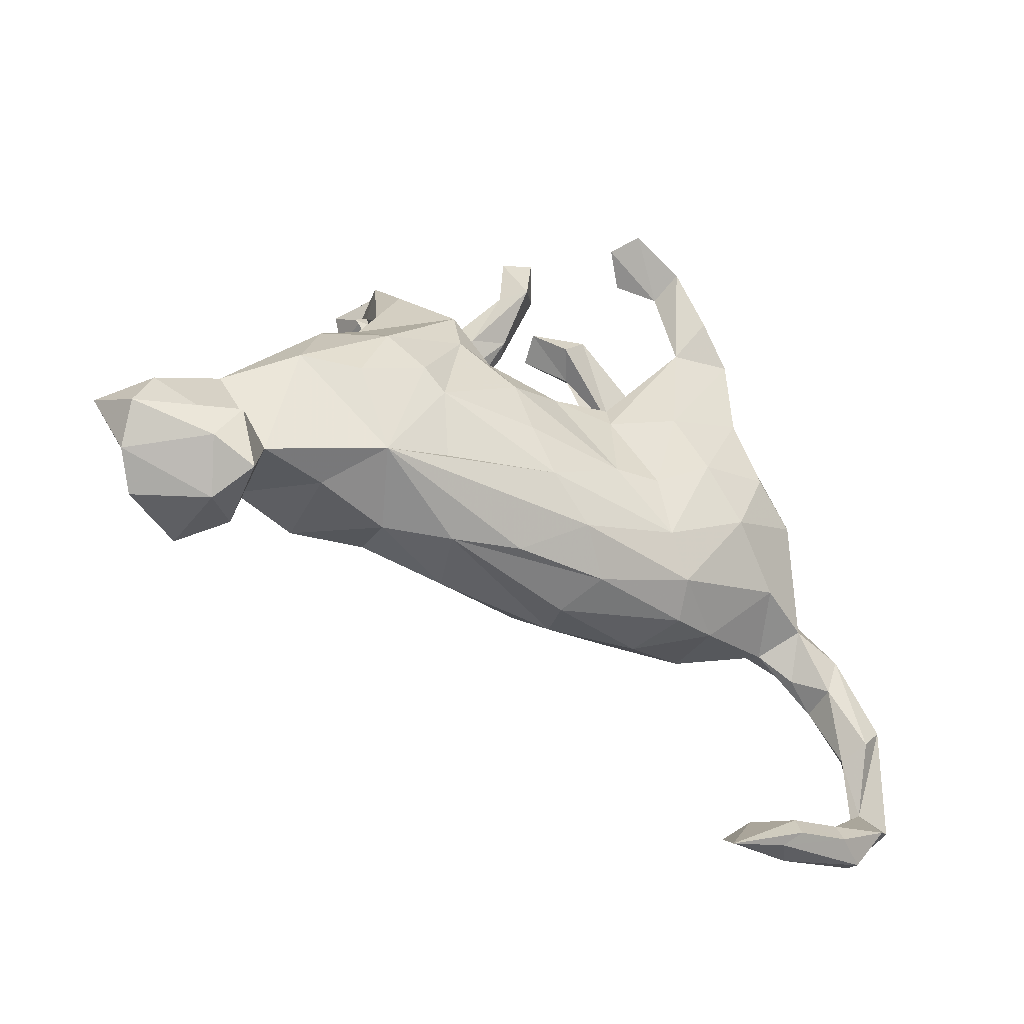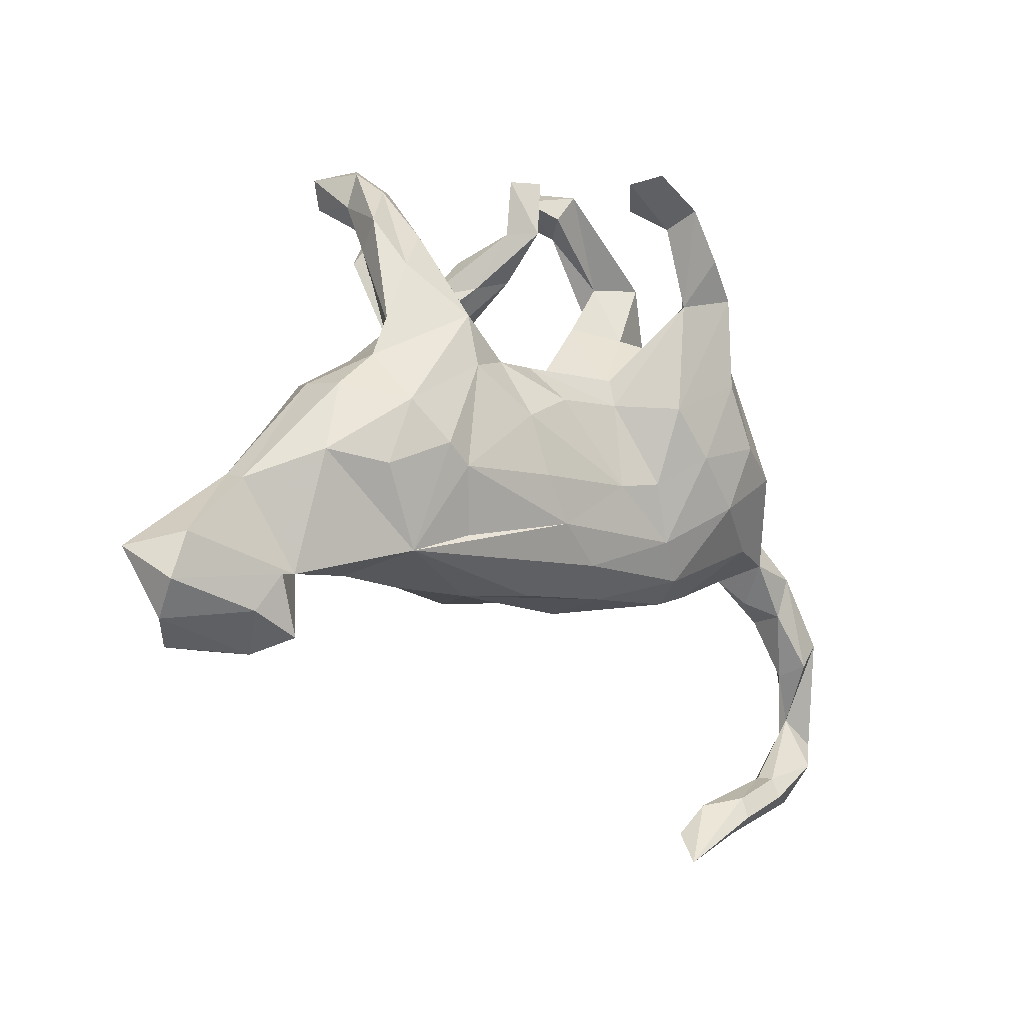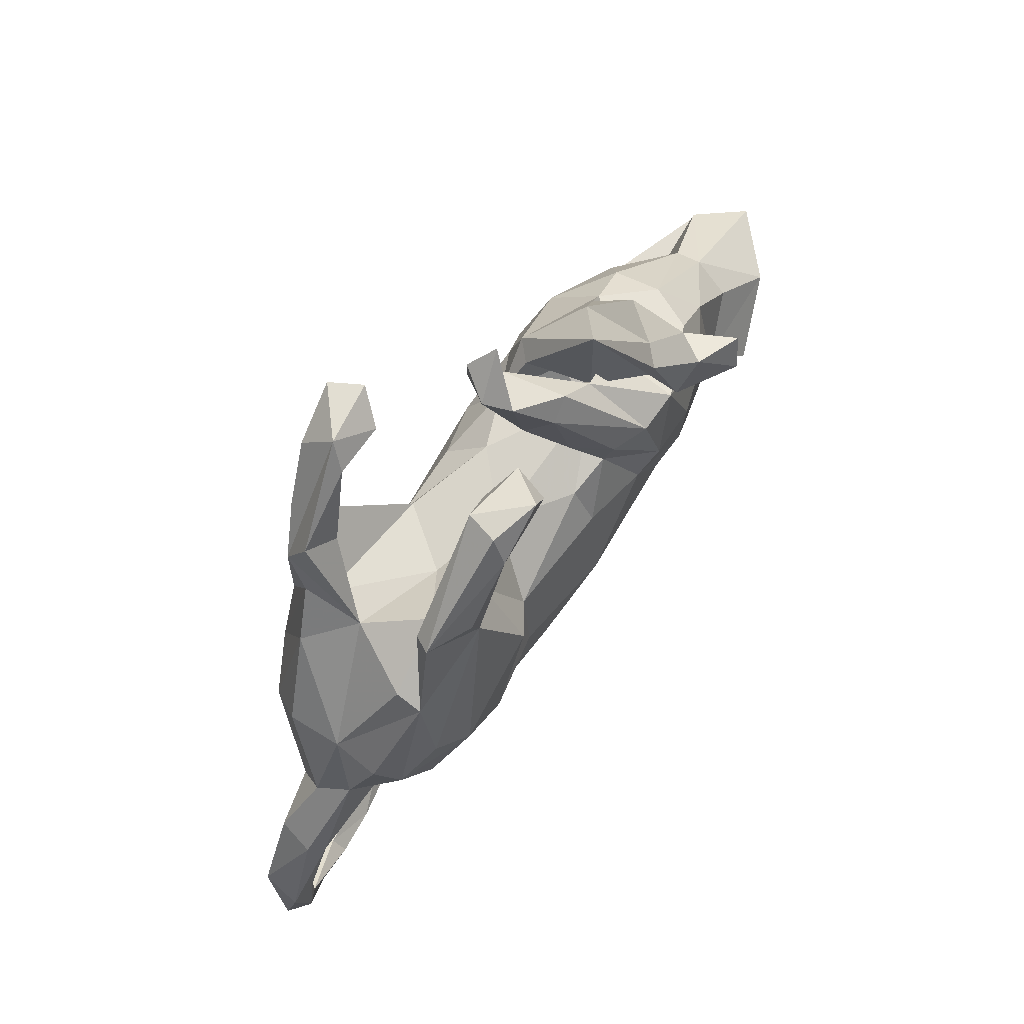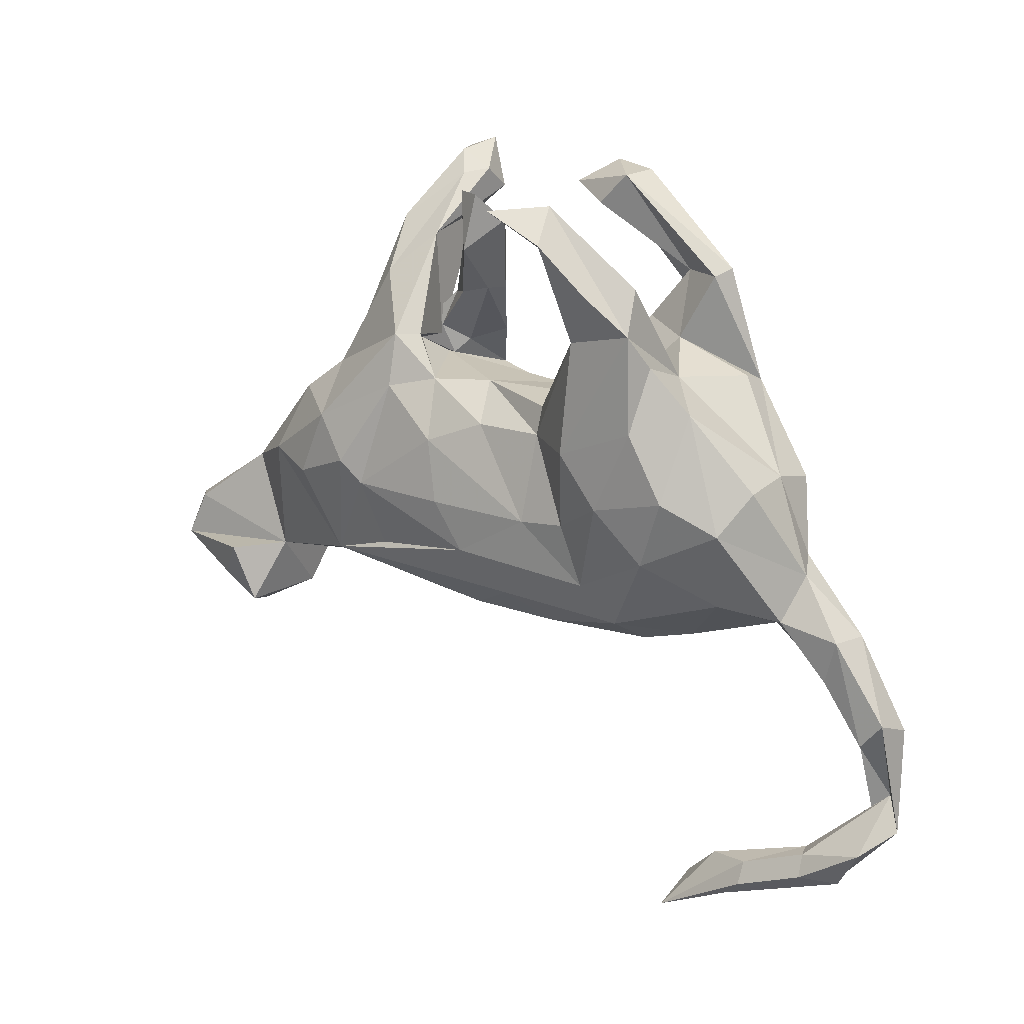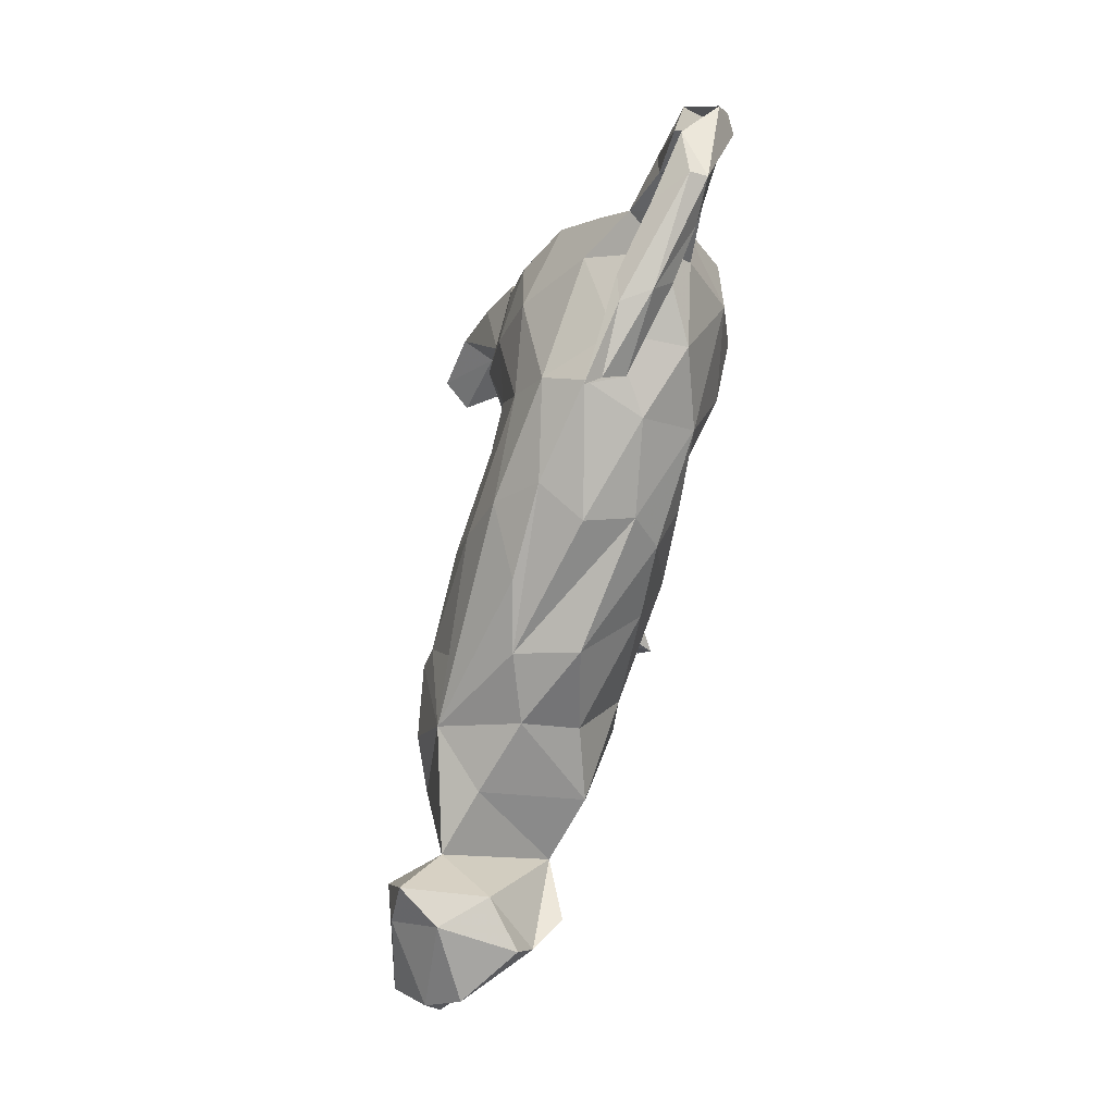
<metadata>
{"format":"obj","ext":"obj","renderer":"f3d","projection":"perspective","resolution":1024,"background":"white","views":[{"elev":-43.9,"azim":-27.9,"up":"+Y"},{"elev":-5.7,"azim":-37.7,"up":"+Y"},{"elev":72.7,"azim":125.6,"up":"+Y"},{"elev":16.9,"azim":38.2,"up":"+Y"},{"elev":-77.4,"azim":75.8,"up":"+Y"}]}
</metadata>
<code>
v 0.3443 0.3074 0.1808
v 0.334 0.3776 0.1462
v 0.3549 0.3773 -0.1033
v 0.34 0.3659 -0.07403
v 0.4068 0.193 -0.1207
v 0.2831 0.3837 -0.138
v 0.4073 0.2079 -0.07599
v 0.3601 0.2519 0.1391
v 0.5118 0.0643 -0.02066
v 0.1927 0.501 0.1865
v 0.3495 0.2188 0.04065
v 0.2845 0.2601 -0.05628
v 0.4201 0.1786 0.1124
v 0.5173 0.05486 0.07034
v 0.2143 0.4581 0.1566
v 0.7336 -0.3117 0.004244
v 0.6622 -0.1862 -0.04598
v 0.1843 0.5264 -0.109
v 0.5151 0.04874 -0.09707
v 0.2823 0.3687 0.213
v 0.7197 -0.4582 -0.0626
v 0.5739 -0.09064 -0.01002
v 0.5465 -0.07246 -0.06063
v 0.1707 0.521 -0.05532
v 0.7404 -0.3364 -0.06042
v 0.4912 0.01131 -0.1352
v 0.4259 0.09155 -0.1625
v 0.6491 -0.1848 0.01607
v 0.6397 -0.2092 -0.06611
v 0.2659 0.3646 -0.1108
v 0.2628 0.314 -0.1365
v 0.119 0.4946 0.2536
v 0.1033 0.5346 -0.1299
v 0.21 0.4465 0.2394
v 0.1925 0.4202 0.1834
v 0.7174 -0.4747 -0.06476
v 0.6959 -0.3451 -0.06417
v 0.2333 0.2838 0.1813
v 0.35 0.1486 0.1819
v 0.1993 0.2797 -0.09593
v 0.6264 -0.2659 -0.05282
v 0.4362 -0.06134 -0.1559
v 0.1936 0.4829 -0.1358
v 0.4055 0.04 0.1718
v 0.5096 -0.191 -0.02943
v 0.6278 -0.2573 0.01193
v 0.6741 -0.3712 -0.03353
v 0.5561 -0.163 0.03645
v 0.2811 0.3437 0.1267
v 0.06258 0.5009 -0.06711
v 0.1564 0.4478 -0.102
v 0.6985 -0.3531 0.01117
v 0.5721 -0.2322 -0.02159
v 0.124 0.472 -0.04585
v 0.3683 0.04123 -0.1879
v 0.4651 -0.1418 0.08636
v 0.08546 0.4825 0.2067
v 0.07414 0.4815 -0.1243
v 0.7518 -0.5065 -0.03262
v 0.4879 -0.00917 0.1288
v 0.1249 0.449 0.1585
v 0.6912 -0.4825 -0.05204
v 0.4999 -0.1511 -0.07728
v 0.2836 0.0118 0.1832
v 0.7055 -0.5469 0.01266
v 0.1921 0.1527 0.004435
v 0.6027 -0.5709 0.01628
v 0.3617 -0.07323 0.1608
v -0.00576 0.4408 0.05119
v 0.2743 -0.2074 0.1063
v 0.373 -0.2289 0.01677
v 0.12 0.1468 0.1072
v 0.3387 0.2374 0.1087
v 0.1966 0.1394 -0.1757
v 0.6582 -0.6075 -0.03515
v -0.03354 0.4083 0.01147
v 0.2826 -0.03286 -0.1862
v -0.03149 0.4873 0.09761
v 0.2161 0.09605 0.1858
v 0.6062 -0.6061 0.03189
v -0.07985 0.4878 0.07495
v 0.3763 -0.2043 -0.104
v -0.04693 0.3931 0.1102
v -0.05576 0.3161 0.03375
v 0.6589 -0.6177 -0.008192
v 0.1344 0.07216 -0.1313
v 0.06235 0.1534 -0.02862
v 0.5893 -0.6014 -0.03664
v -0.08306 0.394 0.06737
v 0.1191 0.09997 0.1214
v 0.5077 -0.6283 -0.0244
v 0.1936 -0.03899 0.1524
v -0.04537 0.3123 -0.002053
v 0.1549 -0.04062 -0.159
v 0.4689 -0.6718 0.04392
v 0.2254 -0.1416 0.1392
v 0.5926 -0.5694 -0.01217
v 0.00042 0.1001 0.1257
v 0.5018 -0.6057 0.03822
v -0.07899 0.3316 -0.03842
v 0.2924 -0.246 0.04233
v -0.1183 0.3 0.02565
v -0.1941 0.491 -0.142
v 0.2569 -0.2487 -0.06021
v 0.2468 -0.1751 -0.1492
v -0.2249 0.5389 -0.1996
v -0.2266 0.4837 -0.111
v -0.1935 0.4551 -0.187
v 0.426 -0.6192 0.01159
v -0.05592 0.134 -0.1009
v -0.1609 0.198 -0.04592
v -0.2333 0.4093 -0.1513
v 0.4963 -0.6685 0.002216
v -0.1823 0.2849 -0.0362
v -0.09094 0.2237 -0.06302
v 0.5014 -0.642 0.05469
v -0.02871 0.1615 0.06283
v -0.2792 0.4675 -0.2405
v -0.1985 0.1734 -0.03278
v -0.1194 0.3537 -0.02996
v -0.3013 0.5155 -0.2231
v -0.2579 0.5196 -0.1496
v -0.2784 0.321 0.03774
v 0.1086 -0.1413 -0.1617
v -0.214 0.3882 -0.01773
v 0.05372 -0.1982 -0.1383
v 0.1099 -0.04799 0.1519
v -0.1212 0.1576 0.1005
v -0.209 0.2058 -0.02395
v 0.1178 -0.2448 0.07198
v -0.2065 0.2092 0.03466
v -0.05499 0.0684 -0.1404
v -0.2731 0.4574 -0.156
v -0.17 0.2272 0.08192
v -0.1428 0.1844 -0.118
v -0.186 0.1728 -0.03195
v 0.05869 -0.1906 0.1315
v -0.3254 0.3308 -0.05522
v -0.2079 0.2213 -0.02449
v -0.02842 -0.07067 -0.1744
v 0.3529 -0.72 0.0648
v 0.3712 -0.6702 0.008542
v 0.3651 -0.6972 0.04171
v -0.1288 0.1508 -0.1076
v -0.09505 0.06172 0.1528
v -0.2988 0.4105 -0.03438
v -0.2052 0.1826 -0.1407
v -0.02016 -0.1227 0.1578
v -0.2822 0.1726 -0.139
v -0.2804 0.193 -0.0158
v -0.2993 0.357 -0.06586
v 0.1001 -0.2437 -0.08919
v -0.201 0.2289 0.1129
v -0.2213 0.06946 -0.1647
v -0.1975 0.1402 0.1358
v 0.08038 -0.2688 -0.008987
v -0.1745 0.03563 -0.1542
v -0.07114 -0.1611 -0.1452
v -0.3323 0.2037 0.06166
v -0.2408 -0.07838 -0.1546
v -0.06877 -0.04198 0.1672
v -0.04392 -0.2442 0.07396
v -0.1298 -0.2558 -0.05856
v -0.3213 0.03537 -0.1574
v -0.326 -0.1827 0.1308
v -0.4163 0.01979 -0.125
v -0.2407 -0.03868 0.1673
v -0.3681 0.1497 0.06799
v -0.1601 -0.2478 0.04469
v -0.4239 0.1077 -0.07482
v -0.283 -0.002998 0.1737
v -0.2153 -0.1518 0.1339
v -0.2674 -0.2006 -0.09273
v -0.3464 0.06717 0.152
v -0.4432 0.09345 0.0807
v -0.2724 -0.2354 0.002841
v -0.3935 -0.04399 0.1557
v -0.503 0.02116 -0.06275
v -0.3018 -0.04431 -0.1611
v -0.3871 -0.1866 -0.1327
v -0.4912 -0.02375 0.1172
v -0.4048 -0.2234 0.04138
v -0.457 0.0991 0.001891
v -0.6043 -0.0724 0.04639
v -0.5073 -0.1692 -0.1022
v -0.5218 -0.2273 0.07449
v -0.5974 -0.0987 -0.06239
v -0.5733 -0.2512 -0.1415
v -0.5898 -0.2338 0.1467
v -0.6184 -0.2954 -0.1036
v -0.6078 -0.3489 -0.07677
v -0.5369 -0.3268 -0.01322
v -0.6084 -0.06336 0.002181
v -0.5543 -0.3333 0.1304
v -0.6277 -0.2932 0.1285
v -0.5949 -0.3587 0.05778
v -0.7595 -0.2456 0.09493
v -0.6928 -0.1673 -0.09014
v -0.7264 -0.1682 0.08452
v -0.7122 -0.3476 -0.00879
v -0.7505 -0.3054 0.04295
v -0.8008 -0.1909 0.01137
f 169 162 165
f 137 165 162
f 176 169 165
f 195 196 194
f 192 194 196
f 189 195 194
f 201 196 195
f 61 10 15
f 2 15 10
f 143 95 141
f 116 141 95
f 142 143 141
f 113 95 143
f 142 113 143
f 91 113 142
f 109 142 141
f 174 155 153
f 128 153 155
f 168 174 153
f 171 155 174
f 128 155 145
f 167 145 155
f 98 128 145
f 171 167 155
f 161 145 167
f 127 145 161
f 148 161 167
f 148 165 137
f 130 137 162
f 70 137 130
f 169 130 162
f 177 171 174
f 165 167 171
f 127 161 148
f 172 148 167
f 165 172 167
f 165 148 172
f 96 148 137
f 165 171 177
f 181 177 174
f 181 165 177
f 175 181 174
f 186 165 181
f 186 189 194
f 197 195 189
f 10 1 2
f 11 2 1
f 20 1 10
f 34 20 10
f 38 1 20
f 31 43 6
f 3 6 43
f 3 31 6
f 51 43 31
f 58 43 51
f 30 51 31
f 33 18 43
f 3 43 18
f 58 33 43
f 24 18 33
f 5 31 3
f 24 3 18
f 4 3 24
f 185 190 188
f 198 188 190
f 179 157 160
f 140 160 157
f 180 179 160
f 154 157 179
f 179 164 154
f 149 154 164
f 166 164 179
f 144 157 154
f 164 166 149
f 170 149 166
f 147 154 149
f 135 154 147
f 114 147 149
f 108 106 103
f 122 103 106
f 125 108 103
f 118 106 108
f 122 107 103
f 125 103 107
f 146 107 122
f 121 122 106
f 133 118 112
f 108 112 118
f 151 133 112
f 121 118 133
f 106 118 121
f 122 121 133
f 146 122 133
f 125 112 108
f 86 94 132
f 140 132 94
f 110 86 132
f 129 112 125
f 123 125 107
f 94 77 105
f 42 105 77
f 124 94 105
f 86 77 94
f 74 77 86
f 55 77 74
f 40 74 86
f 31 55 74
f 42 77 55
f 87 40 86
f 31 74 40
f 82 105 42
f 26 42 55
f 27 26 55
f 23 42 26
f 27 55 31
f 50 58 51
f 58 50 33
f 24 33 50
f 5 26 27
f 19 26 5
f 31 5 27
f 4 5 3
f 90 38 72
f 73 72 38
f 79 38 90
f 92 79 90
f 1 38 79
f 11 1 8
f 39 8 1
f 32 34 10
f 35 34 32
f 57 32 10
f 38 20 34
f 35 38 34
f 49 38 35
f 79 39 1
f 44 8 39
f 44 13 8
f 11 8 13
f 64 44 39
f 60 13 44
f 68 60 44
f 14 13 60
f 61 57 10
f 35 32 57
f 57 61 35
f 15 35 61
f 64 68 44
f 56 60 68
f 70 56 68
f 48 60 56
f 64 39 79
f 92 64 79
f 96 68 64
f 96 70 68
f 71 56 70
f 127 92 90
f 96 64 92
f 127 96 92
f 137 70 96
f 148 96 127
f 186 197 189
f 201 195 197
f 199 197 186
f 184 199 186
f 202 197 199
f 186 194 192
f 191 192 196
f 185 186 192
f 165 186 182
f 185 182 186
f 176 165 182
f 184 186 181
f 175 184 181
f 163 169 176
f 168 175 174
f 123 168 153
f 125 123 153
f 159 168 123
f 156 130 169
f 101 130 156
f 152 156 169
f 88 113 91
f 109 91 142
f 97 91 109
f 134 128 131
f 119 131 128
f 129 134 131
f 153 128 134
f 125 153 134
f 104 101 156
f 70 130 101
f 119 128 117
f 98 117 128
f 90 117 98
f 88 91 97
f 99 97 109
f 71 101 104
f 152 104 156
f 75 113 88
f 62 75 88
f 85 113 75
f 65 85 75
f 95 113 85
f 62 88 97
f 82 71 104
f 70 101 71
f 117 72 66
f 73 66 72
f 87 117 66
f 90 72 117
f 83 84 69
f 93 69 84
f 78 83 69
f 102 84 83
f 89 102 83
f 81 89 83
f 114 102 89
f 111 84 102
f 78 81 83
f 76 89 81
f 11 66 73
f 81 78 69
f 36 75 62
f 59 75 36
f 47 36 62
f 21 62 97
f 47 62 21
f 67 21 97
f 87 119 117
f 76 81 69
f 25 59 36
f 65 75 59
f 21 65 59
f 52 47 21
f 16 59 25
f 37 25 36
f 22 48 28
f 46 28 48
f 52 28 46
f 53 46 48
f 16 28 52
f 47 52 46
f 65 21 67
f 99 67 97
f 202 201 197
f 200 196 201
f 49 15 2
f 11 49 2
f 35 15 49
f 9 11 13
f 9 13 14
f 22 14 60
f 73 38 49
f 73 49 11
f 9 14 22
f 48 22 60
f 45 48 56
f 17 28 16
f 21 16 52
f 59 16 21
f 53 48 45
f 71 45 56
f 80 65 67
f 37 36 47
f 41 37 47
f 41 47 46
f 53 41 46
f 45 41 53
f 29 41 45
f 17 16 25
f 29 37 41
f 17 22 28
f 12 66 11
f 29 17 25
f 23 22 17
f 23 9 22
f 7 11 9
f 190 200 201
f 29 25 37
f 138 129 131
f 150 138 131
f 112 129 138
f 159 123 146
f 107 146 123
f 115 84 111
f 139 111 102
f 129 125 134
f 110 119 87
f 120 114 89
f 139 102 114
f 45 71 82
f 105 82 104
f 100 76 93
f 69 93 76
f 115 100 93
f 120 76 100
f 115 93 84
f 89 76 120
f 63 45 82
f 40 87 66
f 42 63 82
f 29 45 63
f 7 12 11
f 40 66 12
f 23 29 63
f 144 115 111
f 147 114 120
f 23 17 29
f 42 23 63
f 19 9 23
f 80 85 65
f 127 90 98
f 80 67 99
f 141 99 109
f 95 85 80
f 116 80 99
f 116 95 80
f 141 116 99
f 145 127 98
f 5 9 19
f 26 19 23
f 5 7 9
f 191 200 190
f 202 190 201
f 200 191 196
f 198 190 202
f 202 193 198
f 187 198 193
f 199 193 202
f 190 192 191
f 185 192 190
f 180 182 185
f 178 187 193
f 185 198 187
f 176 182 180
f 183 178 193
f 185 187 178
f 173 176 180
f 184 183 193
f 170 178 183
f 163 176 173
f 160 173 180
f 166 178 170
f 168 170 183
f 150 170 168
f 175 168 183
f 185 188 198
f 179 180 185
f 166 185 178
f 166 179 185
f 158 173 160
f 140 158 160
f 163 173 158
f 126 163 158
f 184 193 199
f 54 50 51
f 30 31 40
f 30 4 24
f 54 30 24
f 12 4 30
f 5 4 12
f 40 12 30
f 7 5 12
f 54 24 50
f 51 30 54
f 147 120 100
f 110 87 86
f 175 183 184
f 152 169 163
f 126 152 163
f 168 159 150
f 151 150 159
f 105 104 152
f 136 131 119
f 136 150 131
f 151 138 150
f 149 170 150
f 114 149 150
f 140 126 158
f 124 126 140
f 132 140 157
f 135 144 154
f 132 157 144
f 115 144 135
f 139 114 150
f 94 124 140
f 105 126 124
f 110 132 144
f 119 110 144
f 151 146 133
f 159 146 151
f 152 126 105
f 147 100 135
f 115 135 100
f 151 112 138
f 139 150 136
f 111 139 136
f 136 119 144
f 144 111 136

</code>
